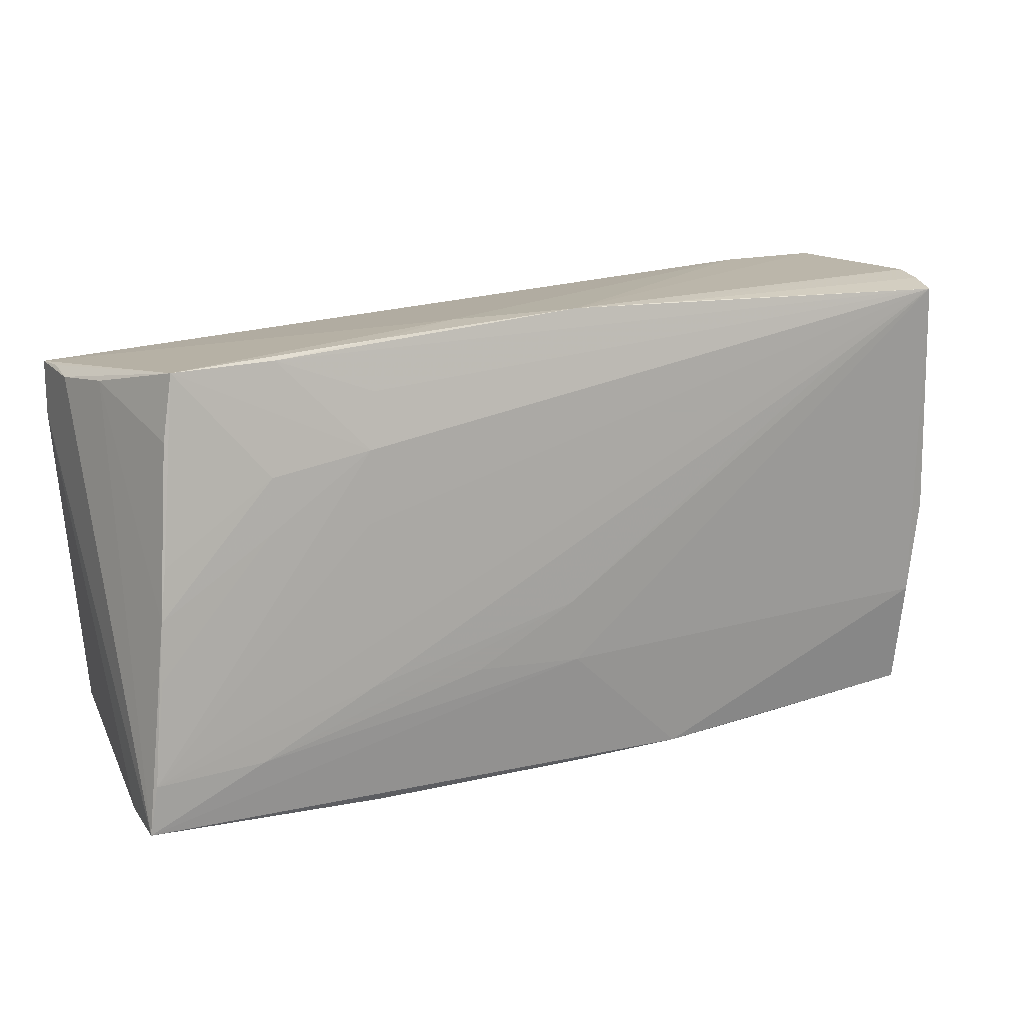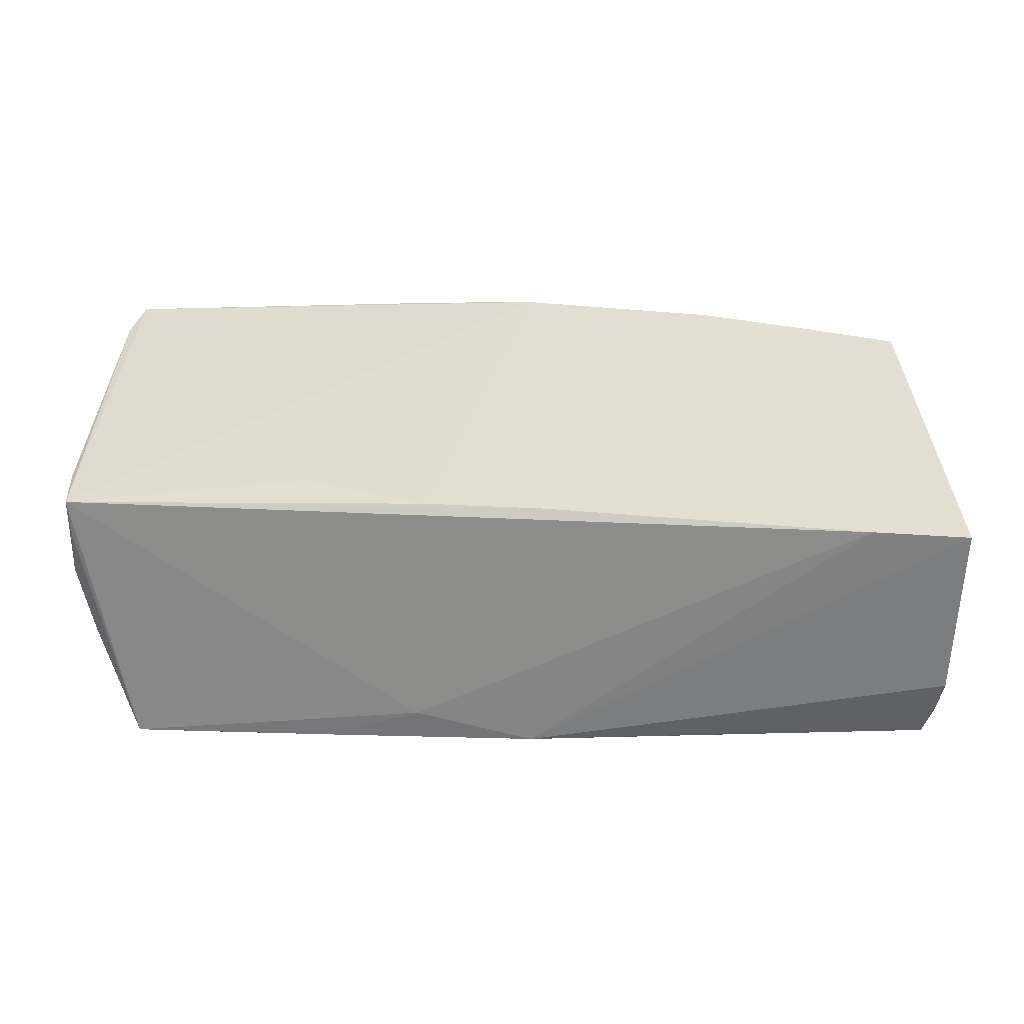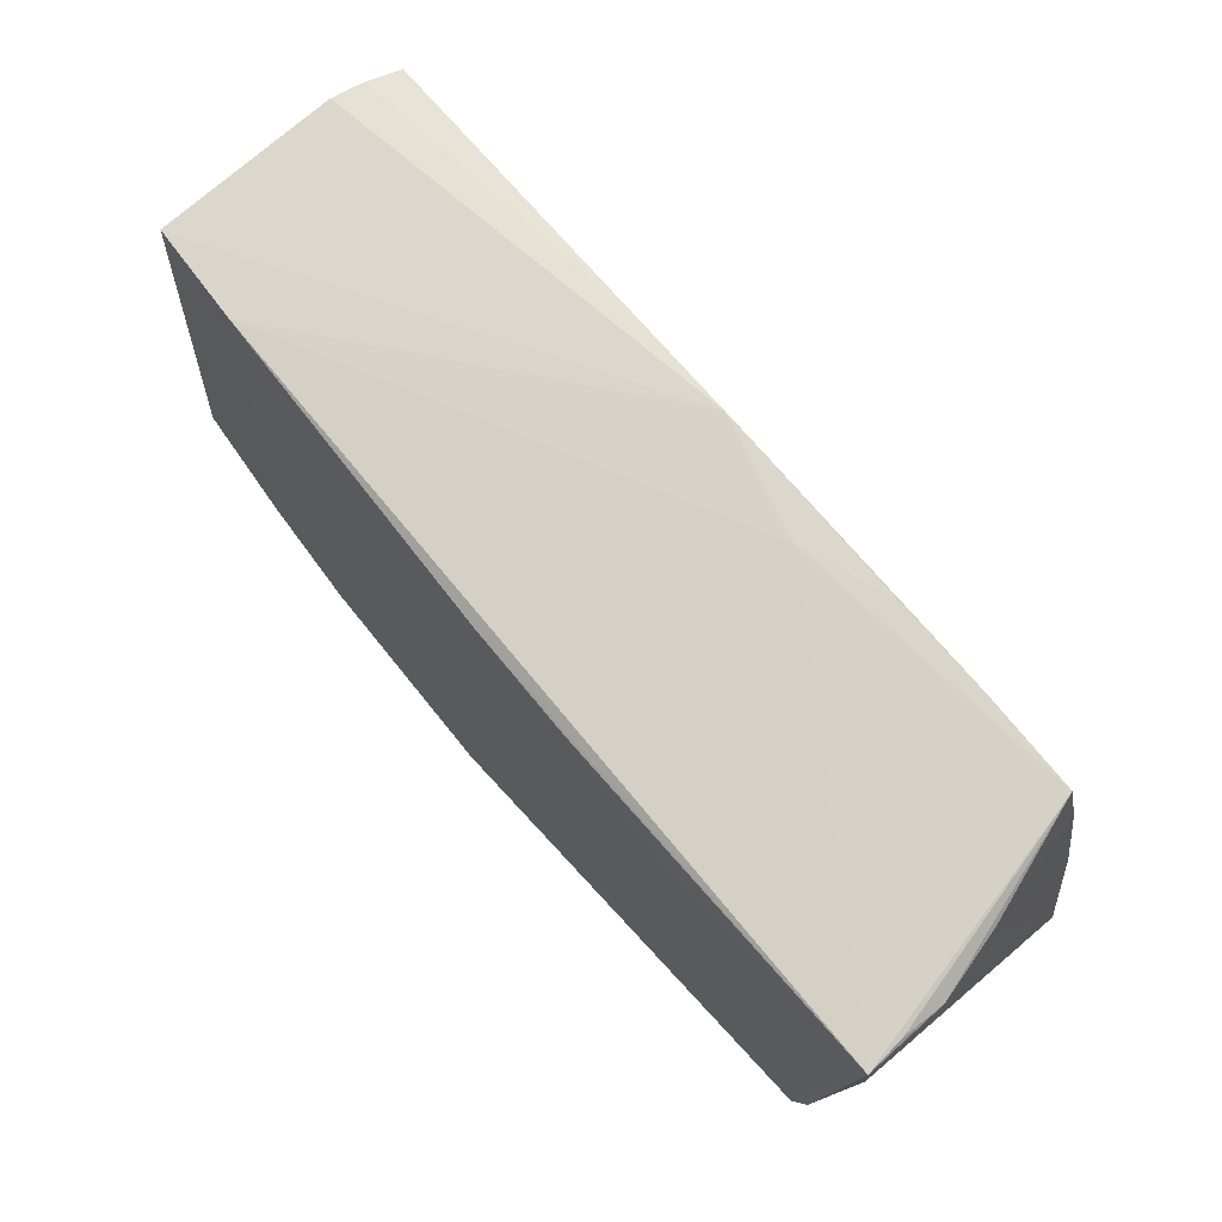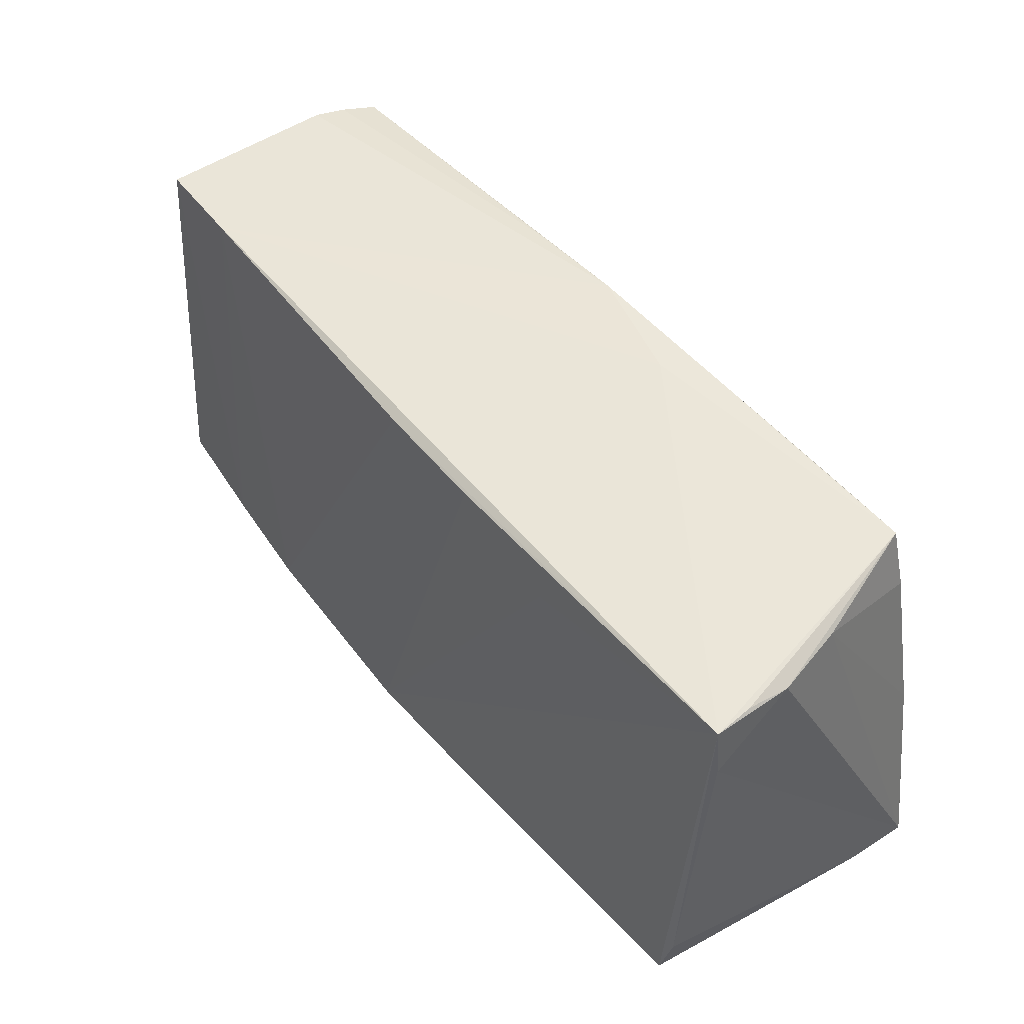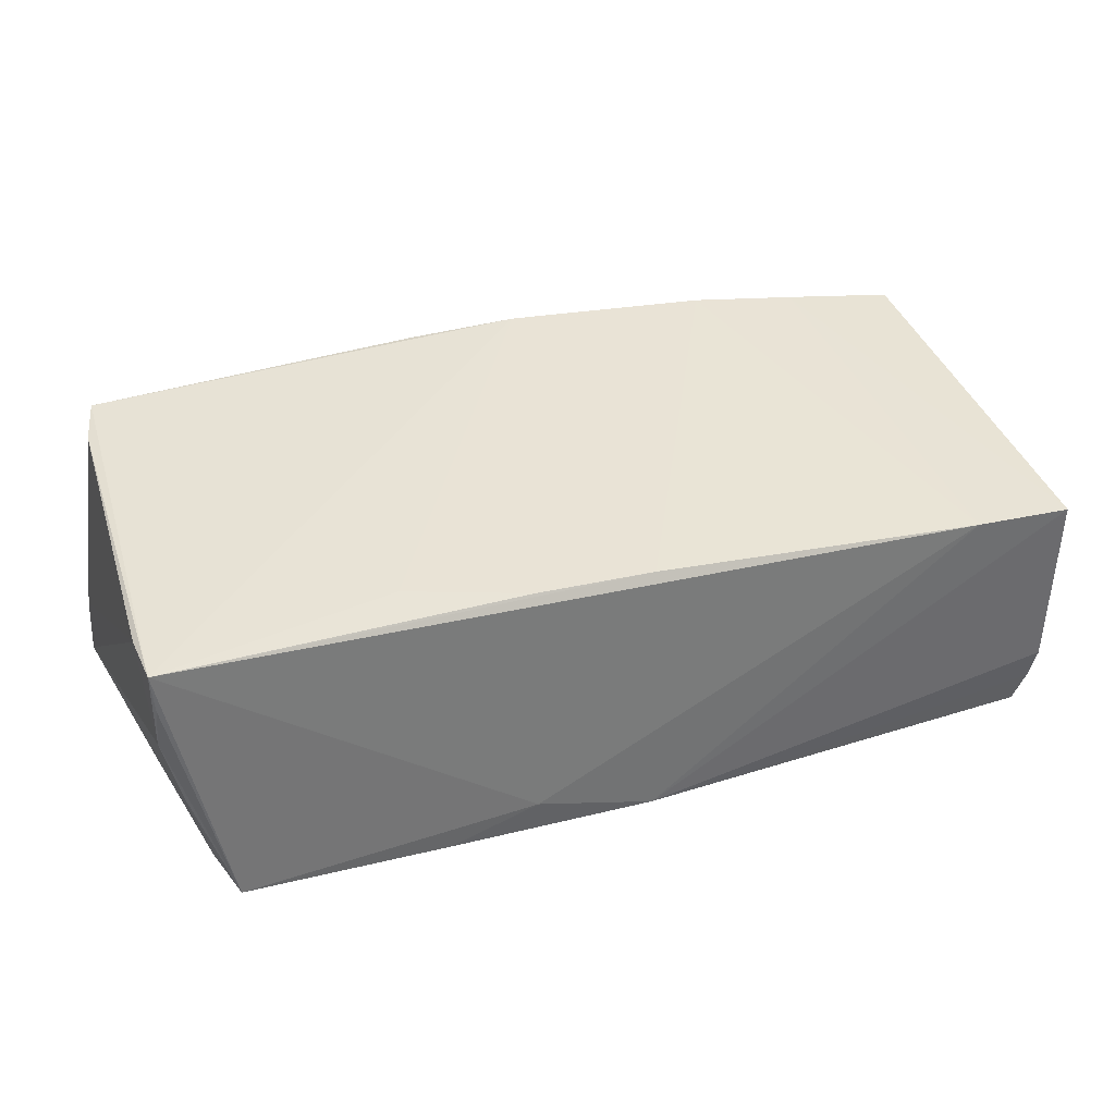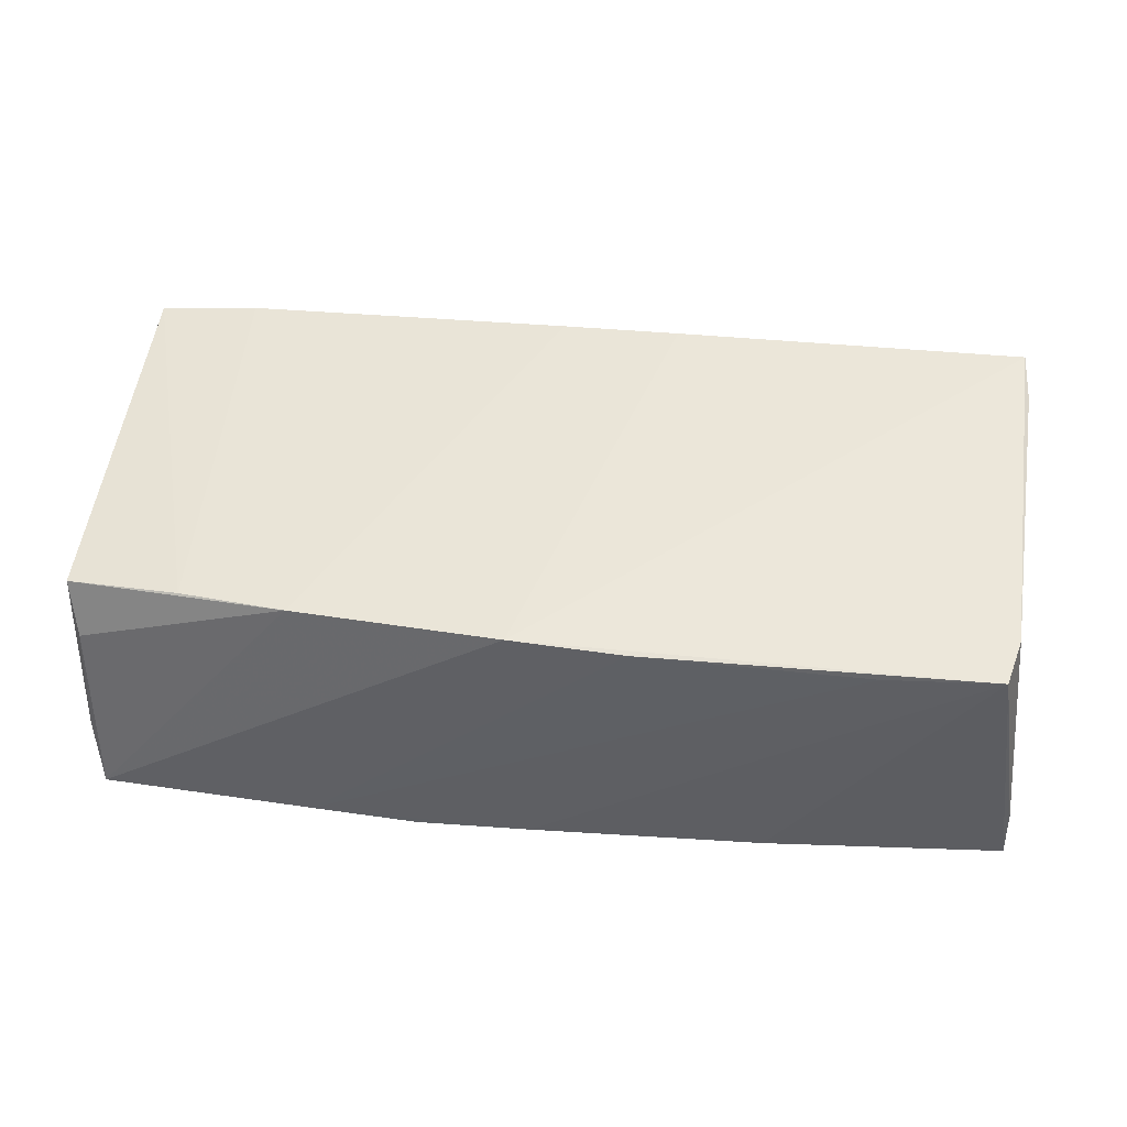
<metadata>
{"format":"obj","ext":"obj","renderer":"f3d","projection":"perspective","resolution":1024,"background":"white","views":[{"elev":16.0,"azim":152.2,"up":"+Y"},{"elev":33.4,"azim":175.9,"up":"+Z"},{"elev":71.2,"azim":47.2,"up":"+Y"},{"elev":45.1,"azim":50.1,"up":"+Y"},{"elev":40.2,"azim":157.7,"up":"+Z"},{"elev":50.7,"azim":4.5,"up":"+Z"}]}
</metadata>
<code>
v -0.02873 -0.02827 -0.01366
v -0.0004429 -0.01387 -0.01735
v 0.05156 -0.001046 -0.01654
v -0.05457 0.02126 -0.009482
v -0.05576 0.00831 0.002165
v 0.02525 0.02205 -0.01559
v -0.05521 -0.003783 -0.004409
v 0.03798 0.01365 -0.01621
v -0.05381 0.02182 -0.01297
v -0.01321 0.02906 -0.01564
v -0.05491 0.02174 0.009599
v -0.005096 -0.02565 0.01861
v -0.04221 -0.02009 0.01609
v -0.0519 0.02803 -0.01774
v 0.01312 -0.01278 -0.01775
v -0.05372 0.02927 -0.009546
v 0.05385 0.01563 0.01812
v 0.02634 0.01559 -0.01681
v 0.02738 -0.007456 -0.01776
v -0.05558 -0.01804 0.01443
v 0.05351 0.02242 0.01391
v 0.05386 -0.02536 -0.009894
v -0.02966 -0.02247 0.01727
v 0.03991 -0.02643 -0.01674
v -0.05338 -0.0136 -0.01482
v 0.02712 -0.01245 -0.01792
v 0.0007462 -0.006257 -0.01782
v -0.002523 -0.02849 -0.0149
v 0.05217 0.02292 0.0004047
v 0.02533 -0.0277 -0.0157
v 0.02684 0.007062 -0.01722
v -0.05427 0.02849 0.01258
v -0.05491 0.006908 -0.008122
v 0.05195 -0.007757 -0.017
v -0.05453 -0.02115 0.008364
v -0.05498 -0.02395 -0.005121
v 0.03854 0.007342 -0.01671
v 0.02384 0.02771 -0.01421
v 0.05069 0.004846 -0.01589
v -0.03851 0.02075 -0.01779
v 0.04954 0.01856 -0.01414
v -0.04218 0.02825 0.0138
v 0.04816 0.02596 -0.01335
v 0.05373 0.02208 0.01861
v 0.05392 0.02197 0.008761
v -0.002448 0.02486 0.01687
v 0.05435 -0.02539 -0.01754
v 0.04073 -0.01914 -0.01787
v -0.01611 -0.02839 -0.01508
v -0.05437 -0.00146 -0.0155
v 0.008363 -0.02666 0.01848
v 0.03647 0.02638 -0.01414
v 0.05056 -0.02132 0.01841
v 0.04882 -0.02731 0.01861
v -0.05306 0.02877 -0.01352
v 0.01315 0.0284 -0.01071
v -0.001024 0.02927 -0.01513
v 0.0534 -0.01966 -0.01769
v 0.02534 0.01863 0.01816
v 0.0116 0.02393 0.0176
v 0.03535 -0.02725 0.01785
v -0.05374 -0.0271 -0.01227
f 44 54 53
f 44 43 56
f 57 16 32
f 12 54 44
f 44 59 12
f 36 20 5
f 44 53 17
f 47 45 17
f 17 45 44
f 1 54 61
f 1 28 54
f 54 28 30
f 47 54 30
f 30 24 47
f 47 24 49
f 24 30 49
f 49 30 28
f 28 1 49
f 49 1 62
f 21 43 44
f 44 45 21
f 21 45 43
f 57 56 38
f 38 56 43
f 4 33 5
f 4 32 16
f 16 55 4
f 6 18 14
f 8 18 43
f 37 18 8
f 57 14 10
f 14 55 10
f 10 16 57
f 10 55 16
f 35 36 62
f 20 36 35
f 7 36 5
f 47 17 22
f 22 17 53
f 22 54 47
f 22 53 54
f 51 12 62
f 62 1 51
f 54 12 51
f 51 1 61
f 61 54 51
f 47 49 2
f 25 49 62
f 14 2 25
f 25 2 49
f 43 45 29
f 29 41 43
f 29 45 47
f 11 4 5
f 32 4 11
f 5 20 11
f 20 32 11
f 9 55 14
f 9 4 55
f 52 14 57
f 52 6 14
f 57 38 52
f 52 38 43
f 43 18 52
f 18 6 52
f 3 29 47
f 41 29 3
f 37 8 3
f 14 18 31
f 31 19 14
f 60 59 44
f 44 46 60
f 60 12 59
f 60 46 12
f 42 46 44
f 44 56 42
f 42 56 57
f 57 32 42
f 20 35 23
f 62 12 23
f 23 35 62
f 12 46 23
f 46 42 23
f 14 25 50
f 50 9 14
f 50 25 62
f 33 4 50
f 4 9 50
f 62 36 50
f 36 7 50
f 5 33 50
f 50 7 5
f 39 8 43
f 39 3 8
f 43 41 39
f 41 3 39
f 58 3 47
f 58 26 19
f 19 31 58
f 58 31 18
f 13 32 20
f 20 23 13
f 13 42 32
f 13 23 42
f 48 58 47
f 26 58 48
f 47 2 48
f 2 15 48
f 37 3 34
f 3 58 34
f 34 18 37
f 34 58 18
f 27 2 14
f 27 15 2
f 26 48 27
f 27 48 15
f 40 27 14
f 26 27 40
f 14 19 40
f 19 26 40

</code>
